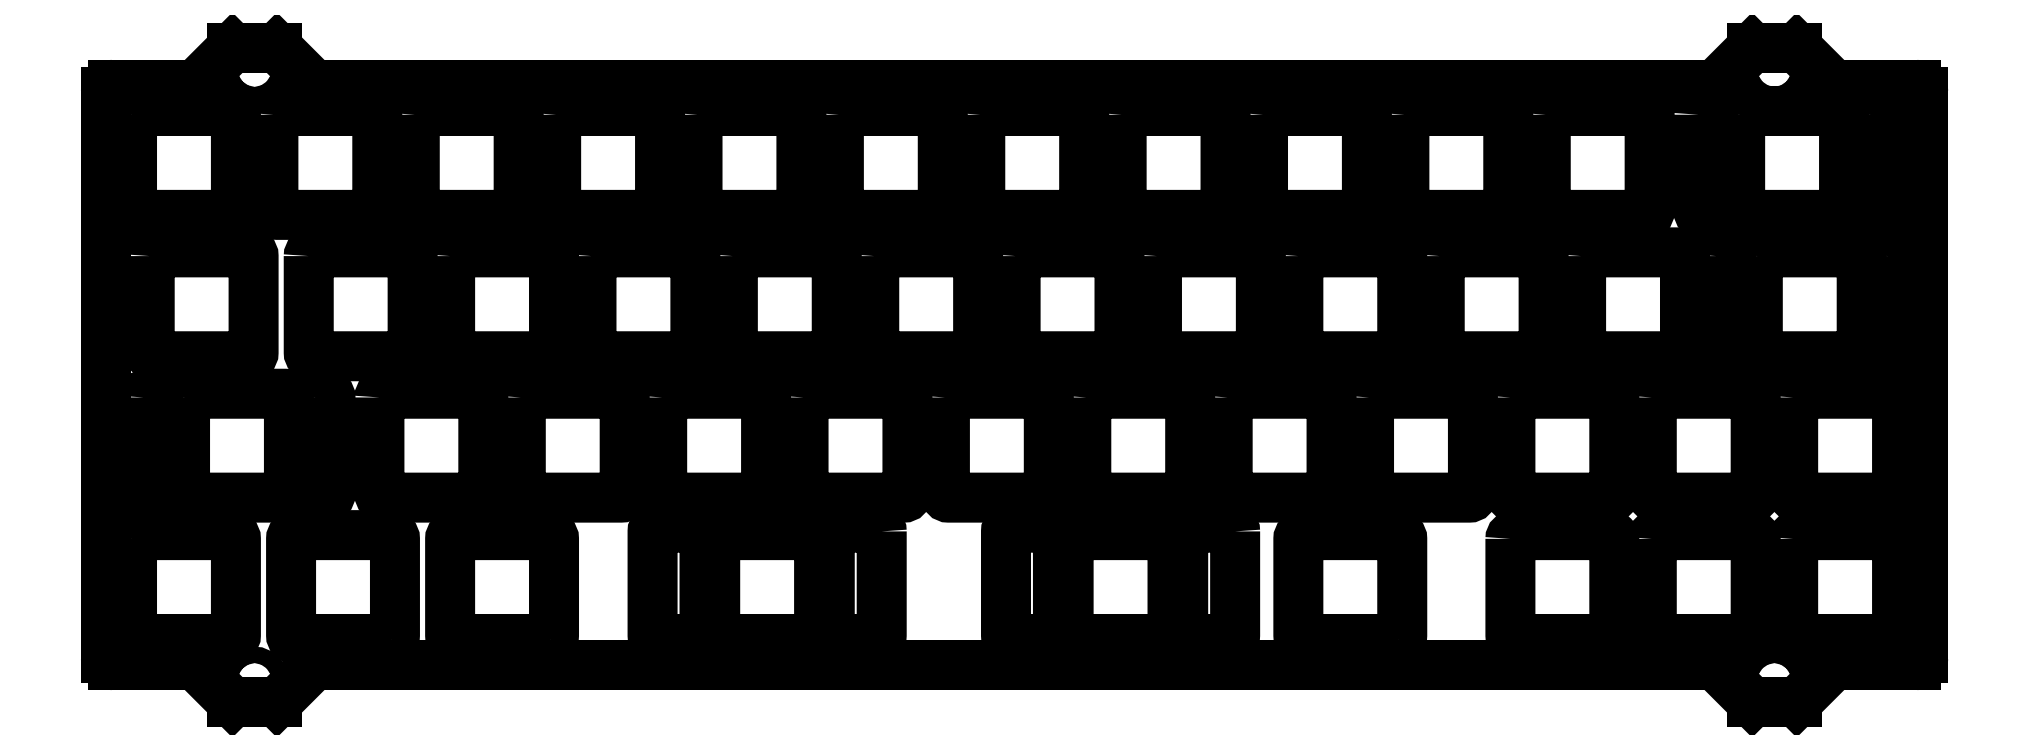
<metadata>
{"format":"dxf","ext":"dxf","renderer":"ezdxf+matplotlib","layout":"modelspace","background":"white","min_lineweight":24,"dpi":150}
</metadata>
<code>
0
SECTION
2
ENTITIES
0
LWPOLYLINE
8
0
90
        8
70
     1
43
0
10
-118.9
20
-22.07
10
-118.9
20
-35.08
42
0.4142
10
-118.4
20
-35.58
10
-105.4
20
-35.58
42
0.4142
10
-104.9
20
-35.08
10
-104.9
20
-22.07
42
0.4142
10
-105.4
20
-21.57
10
-118.4
20
-21.57
42
0.4142
0
LWPOLYLINE
8
0
90
        8
70
     1
43
0
10
104.9
20
-22.07
10
104.9
20
-35.08
42
0.4142
10
105.4
20
-35.58
10
118.4
20
-35.58
42
0.4142
10
118.9
20
-35.08
10
118.9
20
-22.07
42
0.4142
10
118.4
20
-21.57
10
105.4
20
-21.57
42
0.4142
0
LWPOLYLINE
8
0
90
        8
70
     1
43
0
10
85.87
20
-22.07
10
85.87
20
-35.08
42
0.4142
10
86.37
20
-35.58
10
99.37
20
-35.58
42
0.4142
10
99.87
20
-35.08
10
99.87
20
-22.07
42
0.4142
10
99.37
20
-21.57
10
86.37
20
-21.57
42
0.4142
0
LWPOLYLINE
8
0
90
        8
70
     1
43
0
10
66.82
20
-22.07
10
66.82
20
-35.08
42
0.4142
10
67.32
20
-35.58
10
80.32
20
-35.58
42
0.4142
10
80.82
20
-35.08
10
80.82
20
-22.07
42
0.4142
10
80.32
20
-21.57
10
67.32
20
-21.57
42
0.4142
0
LWPOLYLINE
8
0
90
        8
70
     1
43
0
10
104.9
20
-3.025
10
104.9
20
-16.02
42
0.4142
10
105.4
20
-16.52
10
118.4
20
-16.52
42
0.4142
10
118.9
20
-16.02
10
118.9
20
-3.025
42
0.4142
10
118.4
20
-2.525
10
105.4
20
-2.525
42
0.4142
0
LWPOLYLINE
8
0
90
        8
70
     1
43
0
10
85.87
20
-3.025
10
85.87
20
-16.02
42
0.4142
10
86.37
20
-16.52
10
99.37
20
-16.52
42
0.4142
10
99.87
20
-16.02
10
99.87
20
-3.025
42
0.4142
10
99.37
20
-2.525
10
86.37
20
-2.525
42
0.4142
0
LWPOLYLINE
8
0
90
        8
70
     1
43
0
10
66.82
20
-3.025
10
66.82
20
-16.02
42
0.4142
10
67.32
20
-16.52
10
80.32
20
-16.52
42
0.4142
10
80.82
20
-16.02
10
80.82
20
-3.025
42
0.4142
10
80.32
20
-2.525
10
67.32
20
-2.525
42
0.4142
0
LWPOLYLINE
8
0
90
        8
70
     1
43
0
10
47.77
20
-3.025
10
47.77
20
-16.02
42
0.4142
10
48.27
20
-16.52
10
61.27
20
-16.52
42
0.4142
10
61.77
20
-16.02
10
61.77
20
-3.025
42
0.4142
10
61.27
20
-2.525
10
48.27
20
-2.525
42
0.4142
0
LWPOLYLINE
8
0
90
        8
70
     1
43
0
10
28.72
20
-3.025
10
28.72
20
-16.02
42
0.4142
10
29.22
20
-16.52
10
42.22
20
-16.52
42
0.4142
10
42.72
20
-16.02
10
42.72
20
-3.025
42
0.4142
10
42.22
20
-2.525
10
29.22
20
-2.525
42
0.4142
0
LWPOLYLINE
8
0
90
        8
70
     1
43
0
10
9.669
20
-3.025
10
9.669
20
-16.02
42
0.4142
10
10.17
20
-16.52
10
23.17
20
-16.52
42
0.4142
10
23.67
20
-16.02
10
23.67
20
-3.025
42
0.4142
10
23.17
20
-2.525
10
10.17
20
-2.525
42
0.4142
0
LWPOLYLINE
8
0
90
        8
70
     1
43
0
10
-9.381
20
-3.025
10
-9.381
20
-16.02
42
0.4142
10
-8.881
20
-16.52
10
4.119
20
-16.52
42
0.4142
10
4.619
20
-16.02
10
4.619
20
-3.025
42
0.4142
10
4.119
20
-2.525
10
-8.881
20
-2.525
42
0.4142
0
LWPOLYLINE
8
0
90
        8
70
     1
43
0
10
-28.43
20
-3.025
10
-28.43
20
-16.02
42
0.4142
10
-27.93
20
-16.52
10
-14.93
20
-16.52
42
0.4142
10
-14.43
20
-16.02
10
-14.43
20
-3.025
42
0.4142
10
-14.93
20
-2.525
10
-27.93
20
-2.525
42
0.4142
0
LWPOLYLINE
8
0
90
        8
70
     1
43
0
10
-47.48
20
-3.025
10
-47.48
20
-16.02
42
0.4142
10
-46.98
20
-16.52
10
-33.98
20
-16.52
42
0.4142
10
-33.48
20
-16.02
10
-33.48
20
-3.025
42
0.4142
10
-33.98
20
-2.525
10
-46.98
20
-2.525
42
0.4142
0
LWPOLYLINE
8
0
90
        8
70
     1
43
0
10
-66.53
20
-3.025
10
-66.53
20
-16.02
42
0.4142
10
-66.03
20
-16.52
10
-53.03
20
-16.52
42
0.4142
10
-52.53
20
-16.02
10
-52.53
20
-3.025
42
0.4142
10
-53.03
20
-2.525
10
-66.03
20
-2.525
42
0.4142
0
LWPOLYLINE
8
0
90
        8
70
     1
43
0
10
-85.58
20
-3.025
10
-85.58
20
-16.02
42
0.4142
10
-85.08
20
-16.52
10
-72.08
20
-16.52
42
0.4142
10
-71.58
20
-16.02
10
-71.58
20
-3.025
42
0.4142
10
-72.08
20
-2.525
10
-85.08
20
-2.525
42
0.4142
0
LWPOLYLINE
8
0
90
        8
70
     1
43
0
10
-117.4
20
-3.025
10
-117.4
20
-16.02
42
0.4142
10
-116.9
20
-16.52
10
-115.9
20
-16.52
42
0.4142
10
-115.4
20
-16.02
10
-115.4
20
-3.025
42
0.4142
10
-115.9
20
-2.525
10
-116.9
20
-2.525
42
0.4142
0
LWPOLYLINE
8
0
90
        8
70
     1
43
0
10
-94.17
20
-3.025
10
-94.17
20
-16.02
42
0.4142
10
-93.67
20
-16.52
10
-92.67
20
-16.52
42
0.4142
10
-92.17
20
-16.02
10
-92.17
20
-3.025
42
0.4142
10
-92.67
20
-2.525
10
-93.67
20
-2.525
42
0.4142
0
LWPOLYLINE
8
0
90
        8
70
     1
43
0
10
-111.8
20
-3.025
10
-111.8
20
-16.02
42
0.4142
10
-111.3
20
-16.52
10
-98.28
20
-16.52
42
0.4142
10
-97.78
20
-16.02
10
-97.78
20
-3.025
42
0.4142
10
-98.28
20
-2.525
10
-111.3
20
-2.525
42
0.4142
0
LWPOLYLINE
8
0
90
        8
70
     1
43
0
10
94.56
20
16.02
10
94.56
20
3.025
42
0.4142
10
95.06
20
2.525
10
96.06
20
2.525
42
0.4142
10
96.56
20
3.025
10
96.56
20
16.02
42
0.4142
10
96.06
20
16.52
10
95.06
20
16.52
42
0.4142
0
LWPOLYLINE
8
0
90
        8
70
     1
43
0
10
117.8
20
16.02
10
117.8
20
3.025
42
0.4142
10
118.3
20
2.525
10
119.3
20
2.525
42
0.4142
10
119.8
20
3.025
10
119.8
20
16.02
42
0.4142
10
119.3
20
16.52
10
118.3
20
16.52
42
0.4142
0
LWPOLYLINE
8
0
90
        8
70
     1
43
0
10
100.2
20
16.02
10
100.2
20
3.025
42
0.4142
10
100.7
20
2.525
10
113.7
20
2.525
42
0.4142
10
114.2
20
3.025
10
114.2
20
16.02
42
0.4142
10
113.7
20
16.52
10
100.7
20
16.52
42
0.4142
0
LWPOLYLINE
8
0
90
        8
70
     1
43
0
10
76.34
20
16.02
10
76.34
20
3.025
42
0.4142
10
76.84
20
2.525
10
89.84
20
2.525
42
0.4142
10
90.34
20
3.025
10
90.34
20
16.02
42
0.4142
10
89.84
20
16.52
10
76.84
20
16.52
42
0.4142
0
LWPOLYLINE
8
0
90
        8
70
     1
43
0
10
57.29
20
16.02
10
57.29
20
3.025
42
0.4142
10
57.79
20
2.525
10
70.79
20
2.525
42
0.4142
10
71.29
20
3.025
10
71.29
20
16.02
42
0.4142
10
70.79
20
16.52
10
57.79
20
16.52
42
0.4142
0
LWPOLYLINE
8
0
90
        8
70
     1
43
0
10
38.24
20
16.02
10
38.24
20
3.025
42
0.4142
10
38.74
20
2.525
10
51.74
20
2.525
42
0.4142
10
52.24
20
3.025
10
52.24
20
16.02
42
0.4142
10
51.74
20
16.52
10
38.74
20
16.52
42
0.4142
0
LWPOLYLINE
8
0
90
        8
70
     1
43
0
10
19.19
20
16.02
10
19.19
20
3.025
42
0.4142
10
19.69
20
2.525
10
32.69
20
2.525
42
0.4142
10
33.19
20
3.025
10
33.19
20
16.02
42
0.4142
10
32.69
20
16.52
10
19.69
20
16.52
42
0.4142
0
LWPOLYLINE
8
0
90
        8
70
     1
43
0
10
0.1438
20
16.02
10
0.1438
20
3.025
42
0.4142
10
0.6438
20
2.525
10
13.64
20
2.525
42
0.4142
10
14.14
20
3.025
10
14.14
20
16.02
42
0.4142
10
13.64
20
16.52
10
0.6438
20
16.52
42
0.4142
0
LWPOLYLINE
8
0
90
        8
70
     1
43
0
10
-18.91
20
16.02
10
-18.91
20
3.025
42
0.4142
10
-18.41
20
2.525
10
-5.406
20
2.525
42
0.4142
10
-4.906
20
3.025
10
-4.906
20
16.02
42
0.4142
10
-5.406
20
16.52
10
-18.41
20
16.52
42
0.4142
0
LWPOLYLINE
8
0
90
        8
70
     1
43
0
10
-37.96
20
16.02
10
-37.96
20
3.025
42
0.4142
10
-37.46
20
2.525
10
-24.46
20
2.525
42
0.4142
10
-23.96
20
3.025
10
-23.96
20
16.02
42
0.4142
10
-24.46
20
16.52
10
-37.46
20
16.52
42
0.4142
0
LWPOLYLINE
8
0
90
        8
70
     1
43
0
10
-57.01
20
16.02
10
-57.01
20
3.025
42
0.4142
10
-56.51
20
2.525
10
-43.51
20
2.525
42
0.4142
10
-43.01
20
3.025
10
-43.01
20
16.02
42
0.4142
10
-43.51
20
16.52
10
-56.51
20
16.52
42
0.4142
0
LWPOLYLINE
8
0
90
        8
70
     1
43
0
10
-76.06
20
16.02
10
-76.06
20
3.025
42
0.4142
10
-75.56
20
2.525
10
-62.56
20
2.525
42
0.4142
10
-62.06
20
3.025
10
-62.06
20
16.02
42
0.4142
10
-62.56
20
16.52
10
-75.56
20
16.52
42
0.4142
0
LWPOLYLINE
8
0
90
        8
70
     1
43
0
10
-95.11
20
16.02
10
-95.11
20
3.025
42
0.4142
10
-94.61
20
2.525
10
-81.61
20
2.525
42
0.4142
10
-81.11
20
3.025
10
-81.11
20
16.02
42
0.4142
10
-81.61
20
16.52
10
-94.61
20
16.52
42
0.4142
0
LWPOLYLINE
8
0
90
        8
70
     1
43
0
10
-116.5
20
16.02
10
-116.5
20
3.025
42
0.4142
10
-116
20
2.525
10
-103
20
2.525
42
0.4142
10
-102.5
20
3.025
10
-102.5
20
16.02
42
0.4142
10
-103
20
16.52
10
-116
20
16.52
42
0.4142
0
LWPOLYLINE
8
0
90
        8
70
     1
43
0
10
92.17
20
35.08
10
92.17
20
22.07
42
0.4142
10
92.67
20
21.57
10
93.67
20
21.57
42
0.4142
10
94.18
20
22.07
10
94.18
20
35.08
42
0.4142
10
93.67
20
35.58
10
92.67
20
35.58
42
0.4142
0
LWPOLYLINE
8
0
90
        8
70
     1
43
0
10
115.4
20
35.08
10
115.4
20
22.07
42
0.4142
10
115.9
20
21.57
10
116.9
20
21.57
42
0.4142
10
117.4
20
22.07
10
117.4
20
35.08
42
0.4142
10
116.9
20
35.58
10
115.9
20
35.58
42
0.4142
0
LWPOLYLINE
8
0
90
        8
70
     1
43
0
10
97.78
20
35.08
10
97.78
20
22.07
42
0.4142
10
98.28
20
21.57
10
111.3
20
21.57
42
0.4142
10
111.8
20
22.07
10
111.8
20
35.08
42
0.4142
10
111.3
20
35.58
10
98.28
20
35.58
42
0.4142
0
LWPOLYLINE
8
0
90
        8
70
     1
43
0
10
71.58
20
35.08
10
71.58
20
22.07
42
0.4142
10
72.08
20
21.57
10
85.08
20
21.57
42
0.4142
10
85.58
20
22.07
10
85.58
20
35.08
42
0.4142
10
85.08
20
35.58
10
72.08
20
35.58
42
0.4142
0
LWPOLYLINE
8
0
90
        8
70
     1
43
0
10
52.53
20
35.08
10
52.53
20
22.07
42
0.4142
10
53.03
20
21.57
10
66.03
20
21.57
42
0.4142
10
66.53
20
22.07
10
66.53
20
35.08
42
0.4142
10
66.03
20
35.58
10
53.03
20
35.58
42
0.4142
0
LWPOLYLINE
8
0
90
        8
70
     1
43
0
10
33.48
20
35.08
10
33.48
20
22.07
42
0.4142
10
33.98
20
21.57
10
46.98
20
21.57
42
0.4142
10
47.48
20
22.07
10
47.48
20
35.08
42
0.4142
10
46.98
20
35.58
10
33.98
20
35.58
42
0.4142
0
LWPOLYLINE
8
0
90
        8
70
     1
43
0
10
14.43
20
35.08
10
14.43
20
22.07
42
0.4142
10
14.93
20
21.57
10
27.93
20
21.57
42
0.4142
10
28.43
20
22.07
10
28.43
20
35.08
42
0.4142
10
27.93
20
35.58
10
14.93
20
35.58
42
0.4142
0
LWPOLYLINE
8
0
90
        8
70
     1
43
0
10
-4.619
20
35.08
10
-4.619
20
22.07
42
0.4142
10
-4.119
20
21.57
10
8.881
20
21.57
42
0.4142
10
9.381
20
22.07
10
9.381
20
35.08
42
0.4142
10
8.881
20
35.58
10
-4.119
20
35.58
42
0.4142
0
LWPOLYLINE
8
0
90
        8
70
     1
43
0
10
-23.67
20
35.08
10
-23.67
20
22.07
42
0.4142
10
-23.17
20
21.57
10
-10.17
20
21.57
42
0.4142
10
-9.669
20
22.07
10
-9.669
20
35.08
42
0.4142
10
-10.17
20
35.58
10
-23.17
20
35.58
42
0.4142
0
LWPOLYLINE
8
0
90
        8
70
     1
43
0
10
-42.72
20
35.08
10
-42.72
20
22.07
42
0.4142
10
-42.22
20
21.57
10
-29.22
20
21.57
42
0.4142
10
-28.72
20
22.07
10
-28.72
20
35.08
42
0.4142
10
-29.22
20
35.58
10
-42.22
20
35.58
42
0.4142
0
LWPOLYLINE
8
0
90
        8
70
     1
43
0
10
-61.77
20
35.08
10
-61.77
20
22.07
42
0.4142
10
-61.27
20
21.57
10
-48.27
20
21.57
42
0.4142
10
-47.77
20
22.07
10
-47.77
20
35.08
42
0.4142
10
-48.27
20
35.58
10
-61.27
20
35.58
42
0.4142
0
LWPOLYLINE
8
0
90
        8
70
     1
43
0
10
-80.82
20
35.08
10
-80.82
20
22.07
42
0.4142
10
-80.32
20
21.57
10
-67.32
20
21.57
42
0.4142
10
-66.82
20
22.07
10
-66.82
20
35.08
42
0.4142
10
-67.32
20
35.58
10
-80.32
20
35.58
42
0.4142
0
LWPOLYLINE
8
0
90
        8
70
     1
43
0
10
-99.87
20
35.08
10
-99.87
20
22.07
42
0.4142
10
-99.37
20
21.57
10
-86.37
20
21.57
42
0.4142
10
-85.87
20
22.07
10
-85.87
20
35.08
42
0.4142
10
-86.37
20
35.58
10
-99.37
20
35.58
42
0.4142
0
LWPOLYLINE
8
0
90
        8
70
     1
43
0
10
-118.9
20
35.08
10
-118.9
20
22.07
42
0.4142
10
-118.4
20
21.57
10
-105.4
20
21.57
42
0.4142
10
-104.9
20
22.07
10
-104.9
20
35.08
42
0.4142
10
-105.4
20
35.58
10
-118.4
20
35.58
42
0.4142
0
LWPOLYLINE
8
0
90
        8
70
     1
43
0
10
-83.99
20
-35.58
42
0.4142
10
-83.49
20
-35.08
10
-83.49
20
-22.08
42
0.4142
10
-83.99
20
-21.58
10
-96.99
20
-21.57
42
0.4142
10
-97.49
20
-22.07
10
-97.49
20
-35.08
42
0.4142
10
-96.99
20
-35.58
0
CIRCLE
8
0
10
-102.4
20
-41.1
30
0
40
1.1
0
CIRCLE
8
0
10
102.4
20
-41.1
30
0
40
1.1
0
CIRCLE
8
0
10
102.4
20
41.1
30
0
40
1.1
0
CIRCLE
8
0
10
-102.4
20
41.1
30
0
40
1.1
0
LINE
8
0
10
-110.4
20
-39.1
30
0
11
-105.4
21
-44.1
31
0
0
LINE
8
0
10
-105.4
20
-44.1
30
0
11
-99.39
21
-44.1
31
0
0
LINE
8
0
10
-99.39
20
-44.1
30
0
11
-94.39
21
-39.1
31
0
0
LINE
8
0
10
-94.39
20
-39.1
30
0
11
94.39
21
-39.1
31
0
0
LINE
8
0
10
94.39
20
-39.1
30
0
11
99.39
21
-44.1
31
0
0
LINE
8
0
10
99.39
20
-44.1
30
0
11
105.4
21
-44.1
31
0
0
LINE
8
0
10
105.4
20
-44.1
30
0
11
110.4
21
-39.1
31
0
0
LINE
8
0
10
110.4
20
-39.1
30
0
11
121.4
21
-39.1
31
0
0
ARC
8
0
10
121.4
20
-38.1
30
0
40
1
50
270
51
0
0
LINE
8
0
10
122.4
20
-38.1
30
0
11
122.4
21
38.1
31
0
0
ARC
8
0
10
121.4
20
38.1
30
0
40
1
50
0
51
90
0
LINE
8
0
10
121.4
20
39.1
30
0
11
110.4
21
39.1
31
0
0
LINE
8
0
10
110.4
20
39.1
30
0
11
105.4
21
44.1
31
0
0
LINE
8
0
10
105.4
20
44.1
30
0
11
99.39
21
44.1
31
0
0
LINE
8
0
10
99.39
20
44.1
30
0
11
94.39
21
39.1
31
0
0
LINE
8
0
10
94.39
20
39.1
30
0
11
-94.39
21
39.1
31
0
0
LINE
8
0
10
-94.39
20
39.1
30
0
11
-99.39
21
44.1
31
0
0
LINE
8
0
10
-99.39
20
44.1
30
0
11
-105.4
21
44.1
31
0
0
LINE
8
0
10
-105.4
20
44.1
30
0
11
-110.4
21
39.1
31
0
0
LINE
8
0
10
-110.4
20
39.1
30
0
11
-121.4
21
39.1
31
0
0
ARC
8
0
10
-121.4
20
38.1
30
0
40
1
50
90
51
180
0
LINE
8
0
10
-122.4
20
38.1
30
0
11
-122.4
21
-38.1
31
0
0
ARC
8
0
10
-121.4
20
-38.1
30
0
40
1
50
180
51
270
0
LINE
8
0
10
-121.4
20
-39.1
30
0
11
-110.4
21
-39.1
31
0
0
LWPOLYLINE
8
0
90
        8
70
     1
43
0
10
-62.56
20
-35.58
42
0.4142
10
-62.06
20
-35.08
10
-62.06
20
-22.08
42
0.4142
10
-62.56
20
-21.58
10
-75.56
20
-21.57
42
0.4142
10
-76.06
20
-22.07
10
-76.06
20
-35.08
42
0.4142
10
-75.56
20
-35.58
0
LWPOLYLINE
8
0
90
        8
70
     1
43
0
10
-26.84
20
-35.58
42
0.4142
10
-26.34
20
-35.08
10
-26.34
20
-22.08
42
0.4142
10
-26.84
20
-21.58
10
-39.84
20
-21.57
42
0.4142
10
-40.34
20
-22.07
10
-40.34
20
-35.08
42
0.4142
10
-39.84
20
-35.58
0
LWPOLYLINE
8
0
90
        8
70
     1
43
0
10
-41.78
20
-21.07
42
0.4142
10
-42.28
20
-20.57
10
-48.28
20
-20.57
42
0.4142
10
-48.78
20
-21.07
10
-48.78
20
-35.08
42
0.4142
10
-48.28
20
-35.58
10
-42.28
20
-35.58
42
0.4142
10
-41.78
20
-35.08
0
LWPOLYLINE
8
0
90
        8
70
     1
43
0
10
-17.9
20
-21.07
42
0.4142
10
-18.4
20
-20.57
10
-24.4
20
-20.57
42
0.4142
10
-24.9
20
-21.07
10
-24.9
20
-35.08
42
0.4142
10
-24.4
20
-35.58
10
-18.4
20
-35.58
42
0.4142
10
-17.9
20
-35.08
0
LWPOLYLINE
8
0
90
        8
70
     1
43
0
10
51.74
20
-35.58
42
0.4142
10
52.24
20
-35.08
10
52.24
20
-22.08
42
0.4142
10
51.74
20
-21.58
10
38.74
20
-21.57
42
0.4142
10
38.24
20
-22.07
10
38.24
20
-35.08
42
0.4142
10
38.74
20
-35.58
0
LWPOLYLINE
8
0
90
        8
70
     1
43
0
10
20.79
20
-35.58
42
0.4142
10
21.29
20
-35.08
10
21.29
20
-22.08
42
0.4142
10
20.79
20
-21.58
10
7.787
20
-21.57
42
0.4142
10
7.287
20
-22.07
10
7.287
20
-35.08
42
0.4142
10
7.787
20
-35.58
0
LWPOLYLINE
8
0
90
        8
70
     1
43
0
10
5.849
20
-21.07
42
0.4142
10
5.349
20
-20.57
10
-0.6505
20
-20.57
42
0.4142
10
-1.151
20
-21.07
10
-1.151
20
-35.08
42
0.4142
10
-0.6505
20
-35.58
10
5.349
20
-35.58
42
0.4142
10
5.849
20
-35.08
0
LWPOLYLINE
8
0
90
        8
70
     1
43
0
10
29.73
20
-21.07
42
0.4142
10
29.23
20
-20.57
10
23.23
20
-20.57
42
0.4142
10
22.73
20
-21.07
10
22.73
20
-35.08
42
0.4142
10
23.23
20
-35.58
10
29.23
20
-35.58
42
0.4142
10
29.73
20
-35.08
0
ENDSEC
0
EOF

</code>
